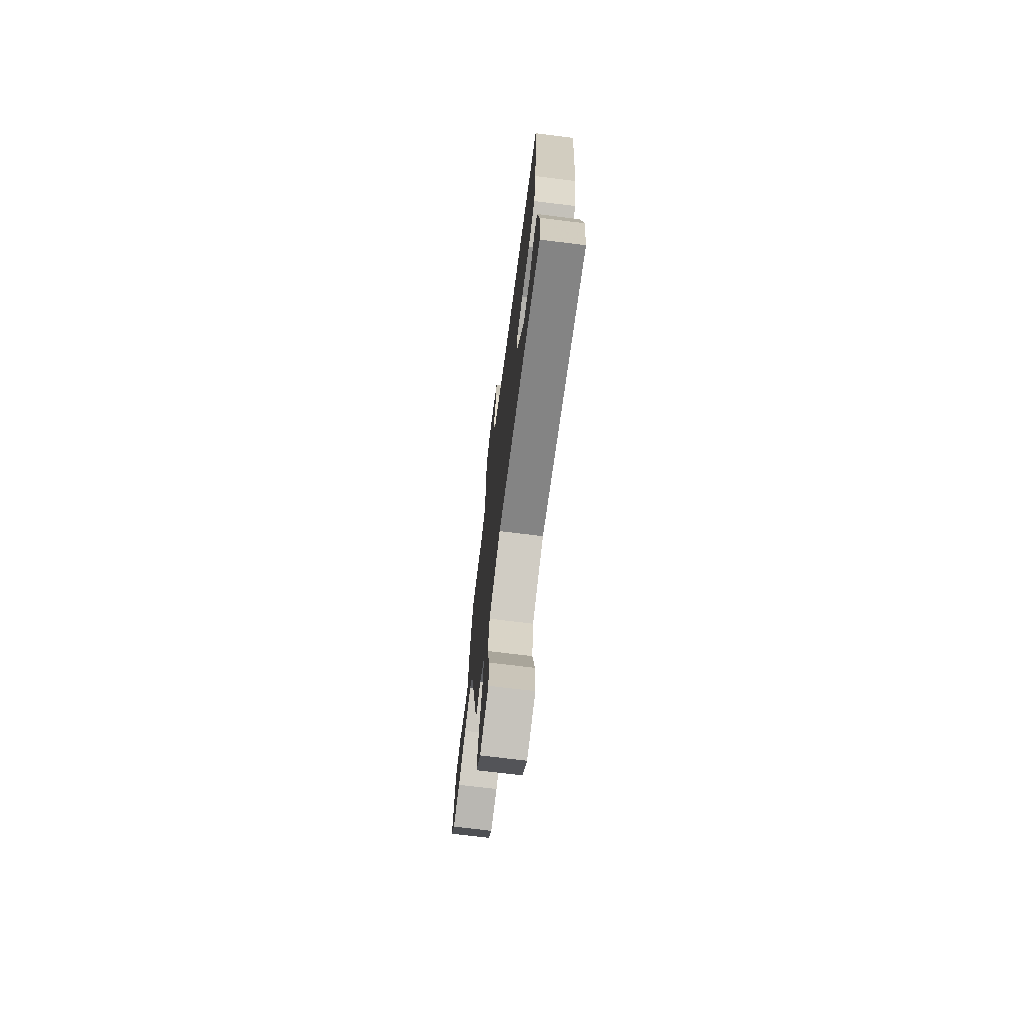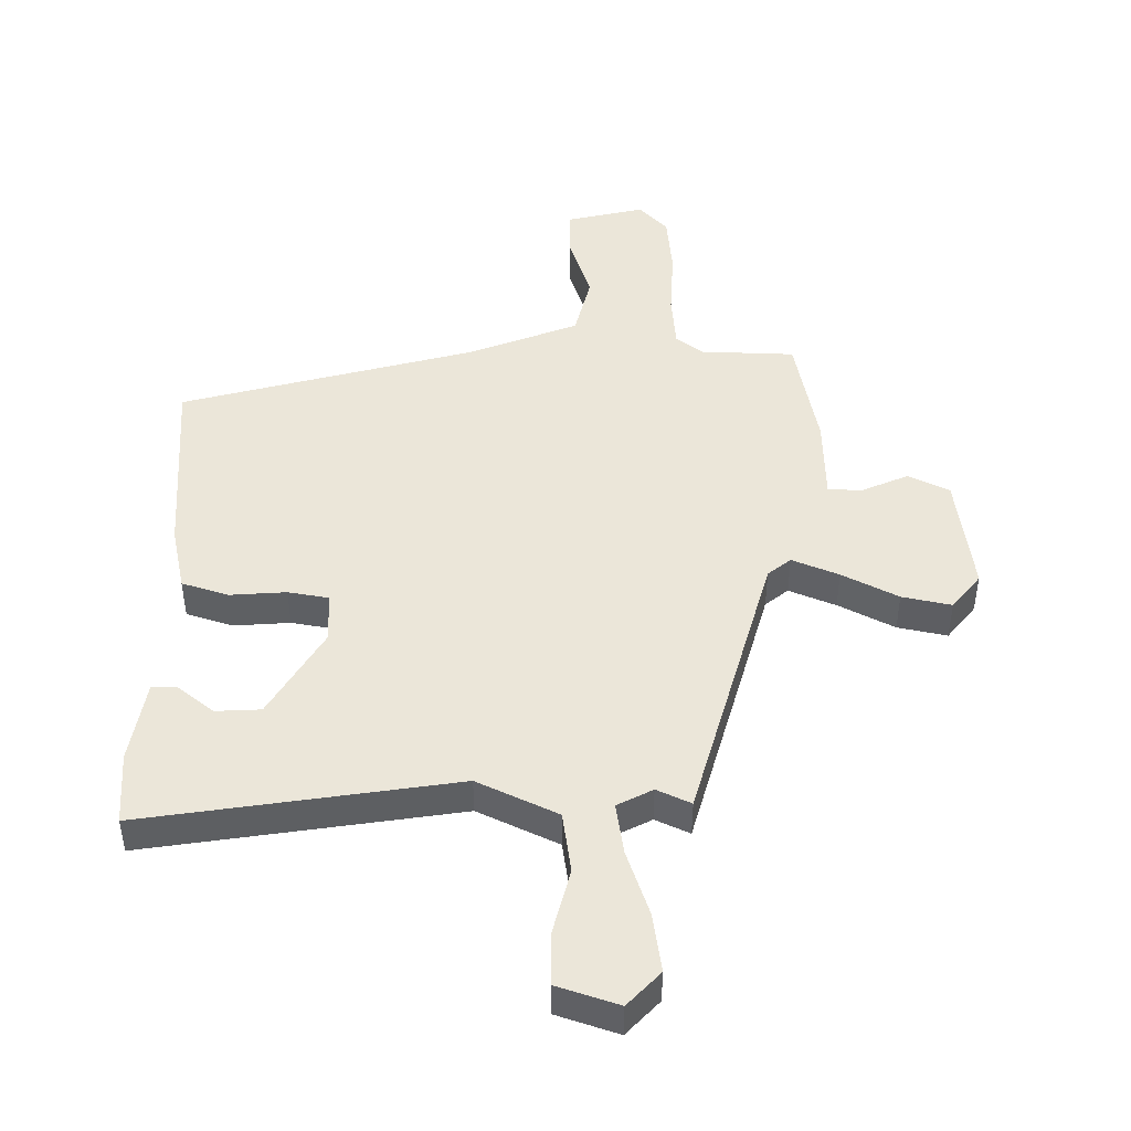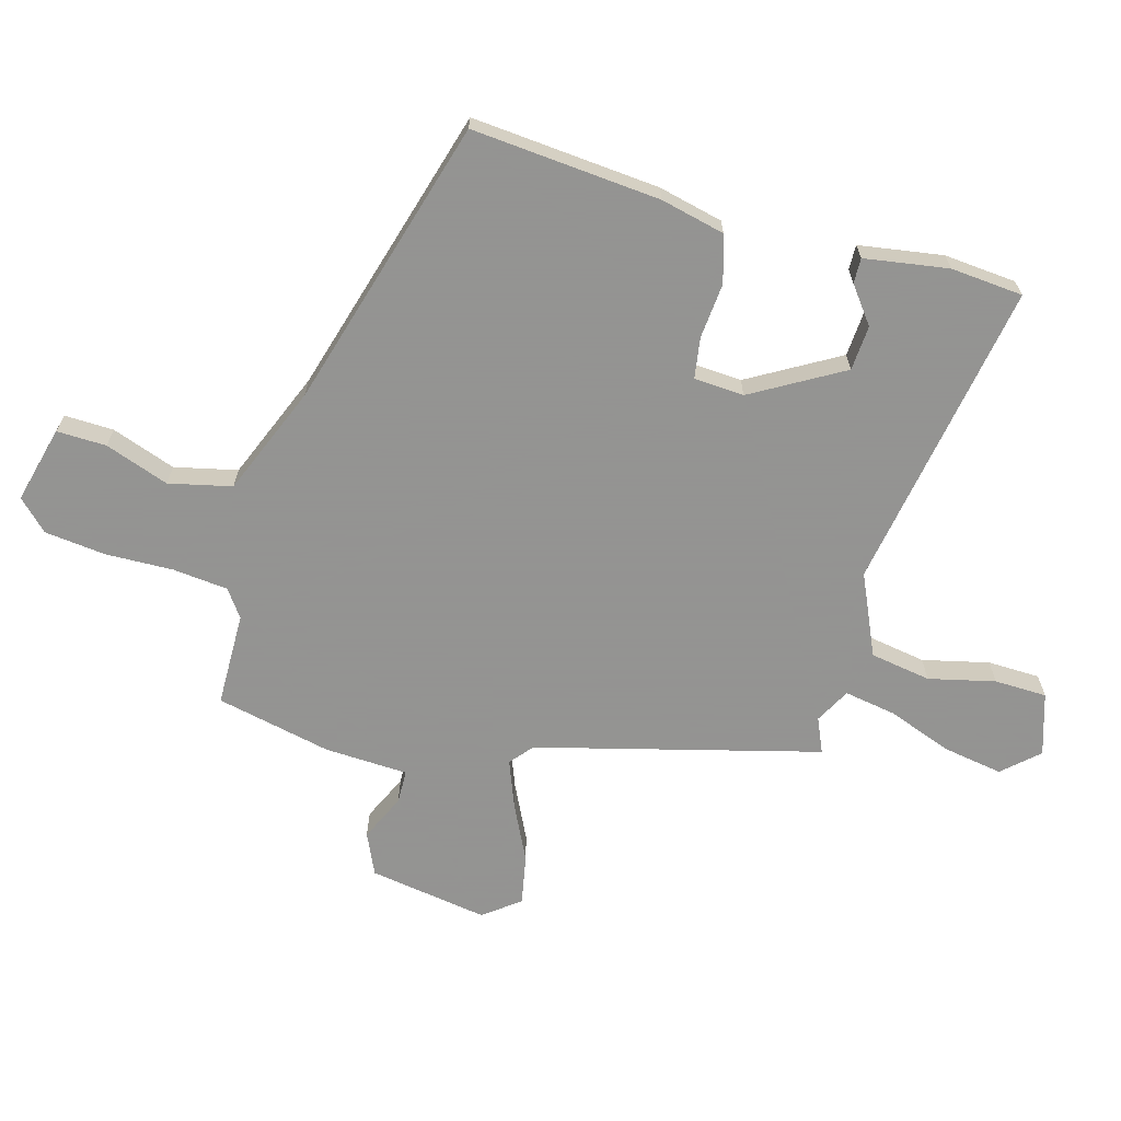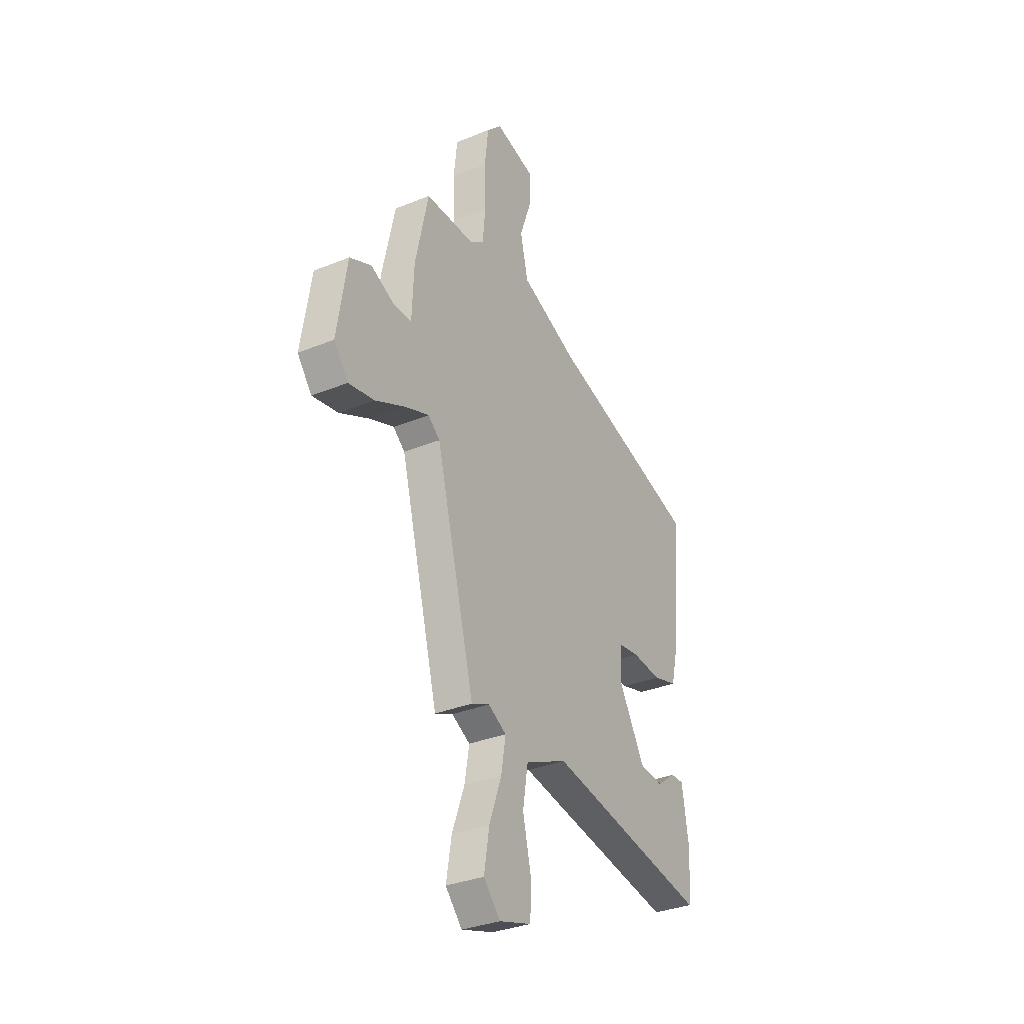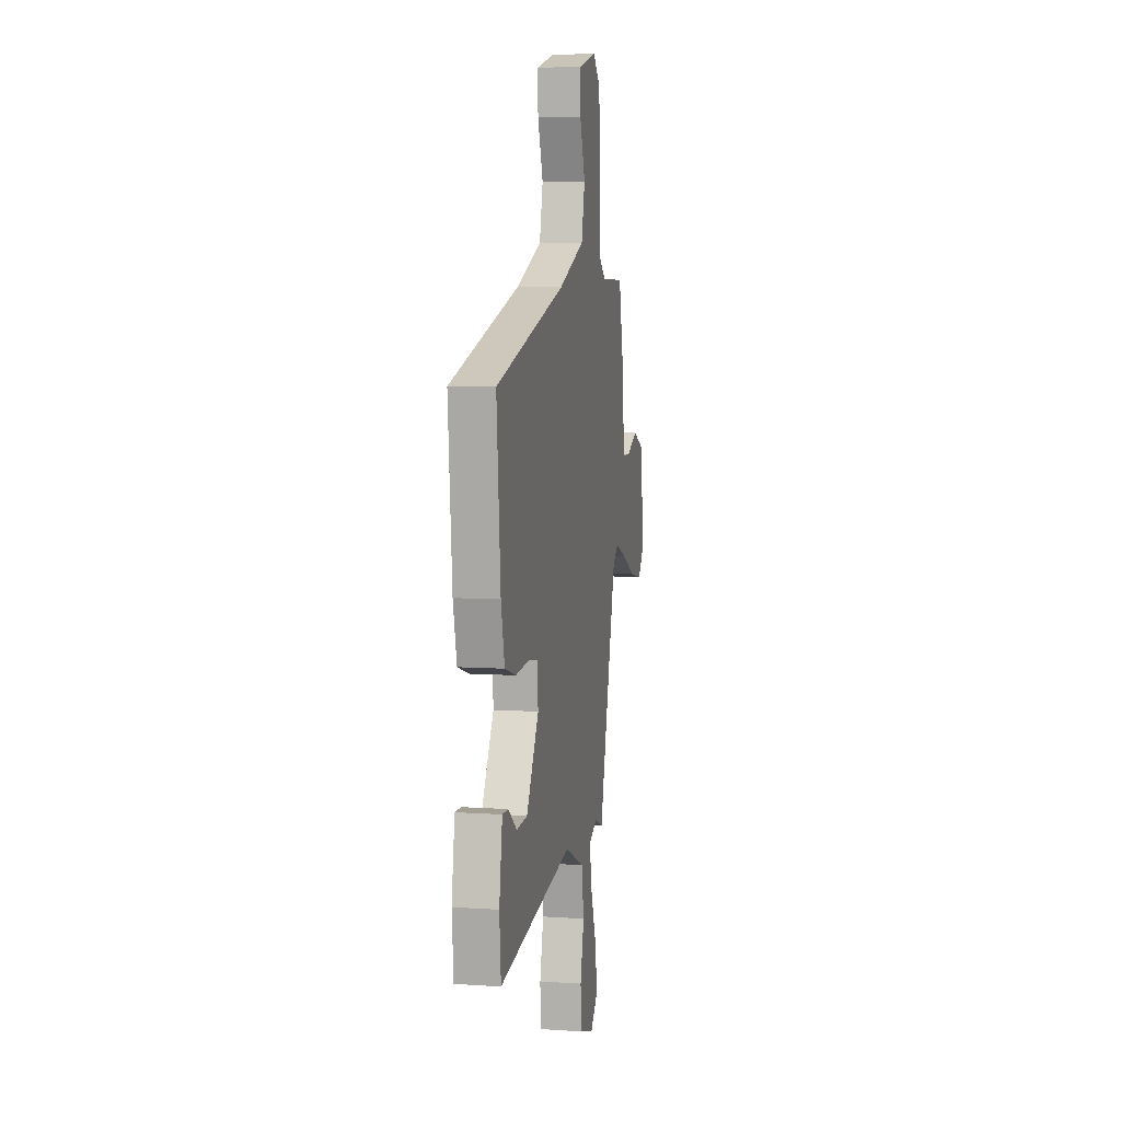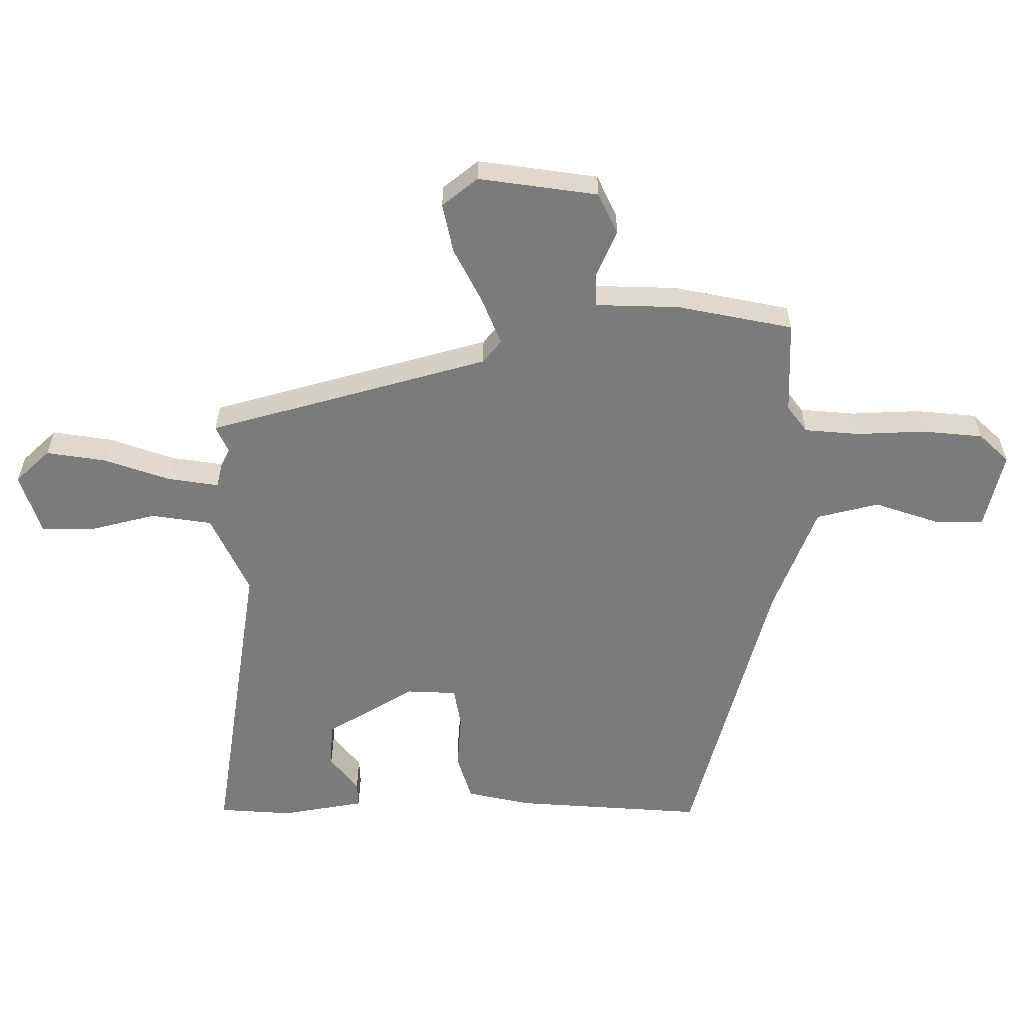
<metadata>
{"format":"obj","ext":"obj","renderer":"f3d","projection":"perspective","resolution":1024,"background":"white","views":[{"elev":-71.2,"azim":82.9,"up":"+Z"},{"elev":46.8,"azim":-178.5,"up":"+Y"},{"elev":-66.9,"azim":74.3,"up":"+Y"},{"elev":-32.9,"azim":-60.5,"up":"+Z"},{"elev":6.8,"azim":101.2,"up":"+Z"},{"elev":-58.4,"azim":-89.0,"up":"+Y"}]}
</metadata>
<code>
v 0.474 0.07 -0.54
v -0.022 0.07 -0.455
v -0.151 0.07 -0.513
v -0.167 0.07 -0.61
v -0.142 0.07 -0.716
v -0.144 0.07 -0.8
v -0.243 0.07 -0.831
v -0.294 0.07 -0.775
v -0.278 0.07 -0.68
v -0.24 0.07 -0.576
v -0.226 0.07 -0.494
v -0.282 0.07 -0.464
v -0.337 0.07 -0.488
v -0.455 0.07 -0.038
v -0.491 0.07 -0.008
v -0.566 0.07 -0.037
v -0.656 0.07 -0.081
v -0.735 0.07 -0.096
v -0.779 0.07 -0.039
v -0.749 0.07 0.151
v -0.683 0.07 0.181
v -0.609 0.07 0.147
v -0.555 0.07 0.148
v -0.549 0.07 0.281
v -0.509 0.07 0.465
v -0.359 0.07 0.467
v -0.316 0.07 0.498
v -0.307 0.07 0.586
v -0.31 0.07 0.695
v -0.299 0.07 0.792
v -0.253 0.07 0.839
v -0.13 0.07 0.808
v -0.132 0.07 0.729
v -0.168 0.07 0.627
v -0.145 0.07 0.527
v 0.029 0.07 0.456
v 0.494 0.07 0.322
v 0.468 0.07 0.021
v 0.444 0.07 -0.082
v 0.369 0.07 -0.104
v 0.28 0.07 -0.096
v 0.215 0.07 -0.106
v 0.21 0.07 -0.186
v 0.293 0.07 -0.33
v 0.365 0.07 -0.335
v 0.423 0.07 -0.291
v 0.463 0.07 -0.29
v 0.484 0.07 -0.424
v 0.474 0 -0.54
v -0.022 0 -0.455
v -0.151 0 -0.513
v -0.167 0 -0.61
v -0.142 0 -0.716
v -0.144 0 -0.8
v -0.243 0 -0.831
v -0.294 0 -0.775
v -0.278 0 -0.68
v -0.24 0 -0.576
v -0.226 0 -0.494
v -0.282 0 -0.464
v -0.337 0 -0.488
v -0.455 0 -0.038
v -0.491 0 -0.008
v -0.566 0 -0.037
v -0.656 0 -0.081
v -0.735 0 -0.096
v -0.779 0 -0.039
v -0.749 0 0.151
v -0.683 0 0.181
v -0.609 0 0.147
v -0.555 0 0.148
v -0.549 0 0.281
v -0.509 0 0.465
v -0.359 0 0.467
v -0.316 0 0.498
v -0.307 0 0.586
v -0.31 0 0.695
v -0.299 0 0.792
v -0.253 0 0.839
v -0.13 0 0.808
v -0.132 0 0.729
v -0.168 0 0.627
v -0.145 0 0.527
v 0.029 0 0.456
v 0.494 0 0.322
v 0.468 0 0.021
v 0.444 0 -0.082
v 0.369 0 -0.104
v 0.28 0 -0.096
v 0.215 0 -0.106
v 0.21 0 -0.186
v 0.293 0 -0.33
v 0.365 0 -0.335
v 0.423 0 -0.291
v 0.463 0 -0.29
v 0.484 0 -0.424
f 45 46 47 48
f 44 45 48 1
f 38 39 40 41
f 36 37 38 41
f 35 36 41 42
f 31 32 33 34
f 31 34 35
f 28 29 30 31
f 27 28 31 35
f 26 27 35 42
f 23 24 25 26
f 19 20 21 22
f 19 22 23
f 16 17 18 19
f 15 16 19 23
f 14 15 23 26
f 12 13 14 26
f 7 8 9 10
f 7 10 11
f 4 5 6 7
f 3 4 7 11
f 2 3 11 12
f 44 1 2
f 43 44 2 12
f 12 26 42 43
f 96 95 94 93
f 49 96 93 92
f 89 88 87 86
f 89 86 85 84
f 90 89 84 83
f 82 81 80 79
f 83 82 79
f 79 78 77 76
f 83 79 76 75
f 90 83 75 74
f 74 73 72 71
f 70 69 68 67
f 71 70 67
f 67 66 65 64
f 71 67 64 63
f 74 71 63 62
f 74 62 61 60
f 58 57 56 55
f 59 58 55
f 55 54 53 52
f 59 55 52 51
f 60 59 51 50
f 50 49 92
f 60 50 92 91
f 91 90 74 60
f 1 49 50 2
f 2 50 51 3
f 3 51 52 4
f 4 52 53 5
f 5 53 54 6
f 6 54 55 7
f 7 55 56 8
f 8 56 57 9
f 9 57 58 10
f 10 58 59 11
f 11 59 60 12
f 12 60 61 13
f 13 61 62 14
f 14 62 63 15
f 15 63 64 16
f 16 64 65 17
f 17 65 66 18
f 18 66 67 19
f 19 67 68 20
f 20 68 69 21
f 21 69 70 22
f 22 70 71 23
f 23 71 72 24
f 24 72 73 25
f 25 73 74 26
f 26 74 75 27
f 27 75 76 28
f 28 76 77 29
f 29 77 78 30
f 30 78 79 31
f 31 79 80 32
f 32 80 81 33
f 33 81 82 34
f 34 82 83 35
f 35 83 84 36
f 36 84 85 37
f 37 85 86 38
f 38 86 87 39
f 39 87 88 40
f 40 88 89 41
f 41 89 90 42
f 42 90 91 43
f 43 91 92 44
f 44 92 93 45
f 45 93 94 46
f 46 94 95 47
f 47 95 96 48
f 48 96 49 1

</code>
